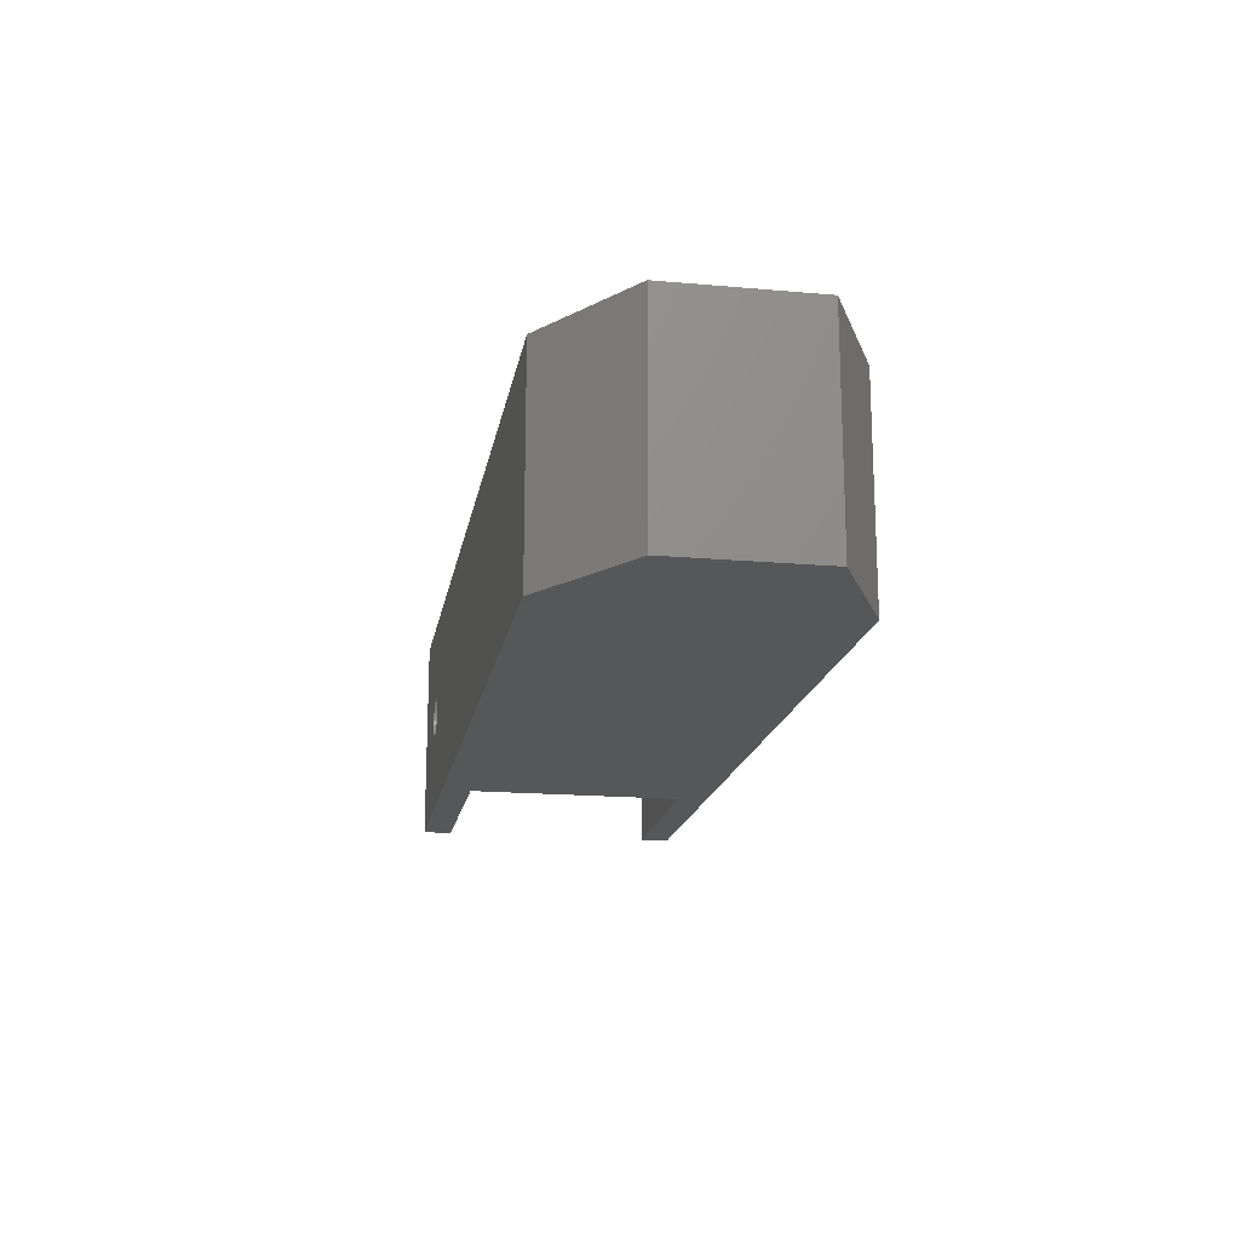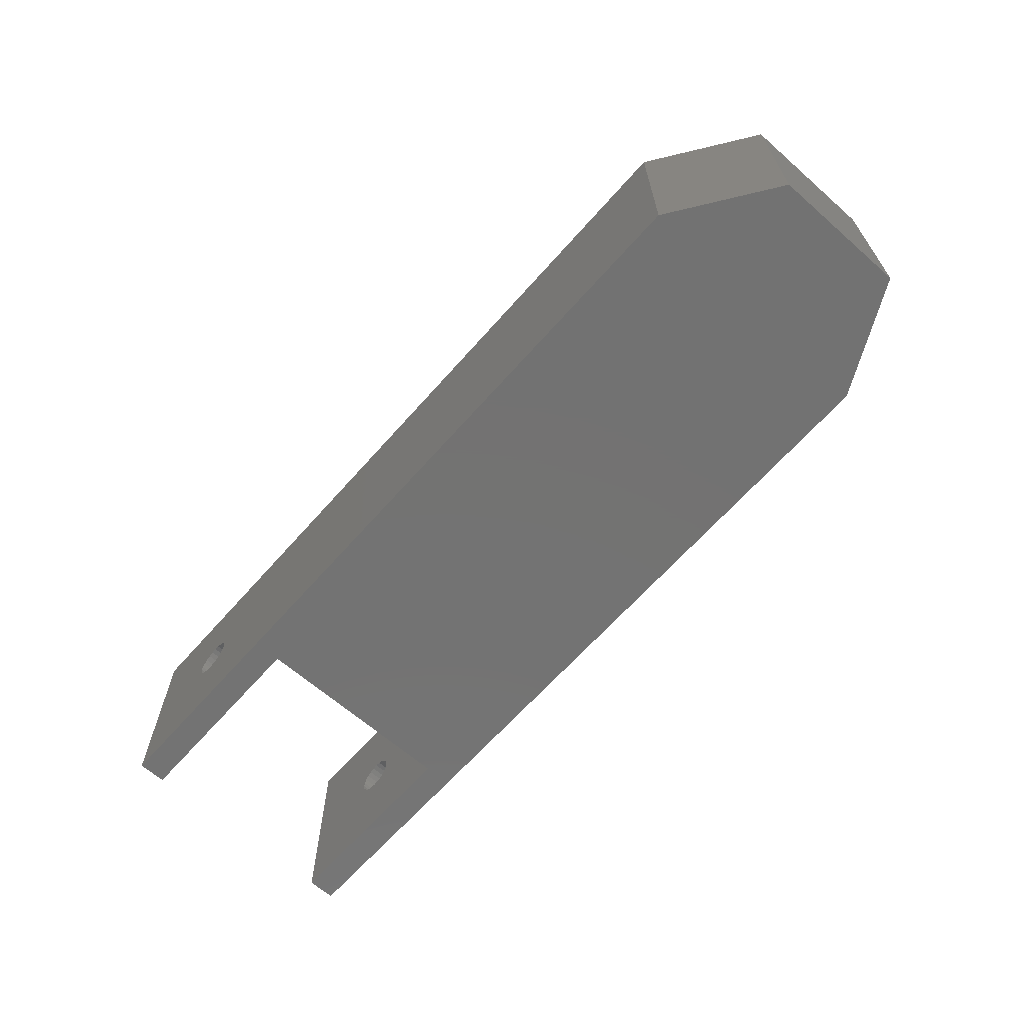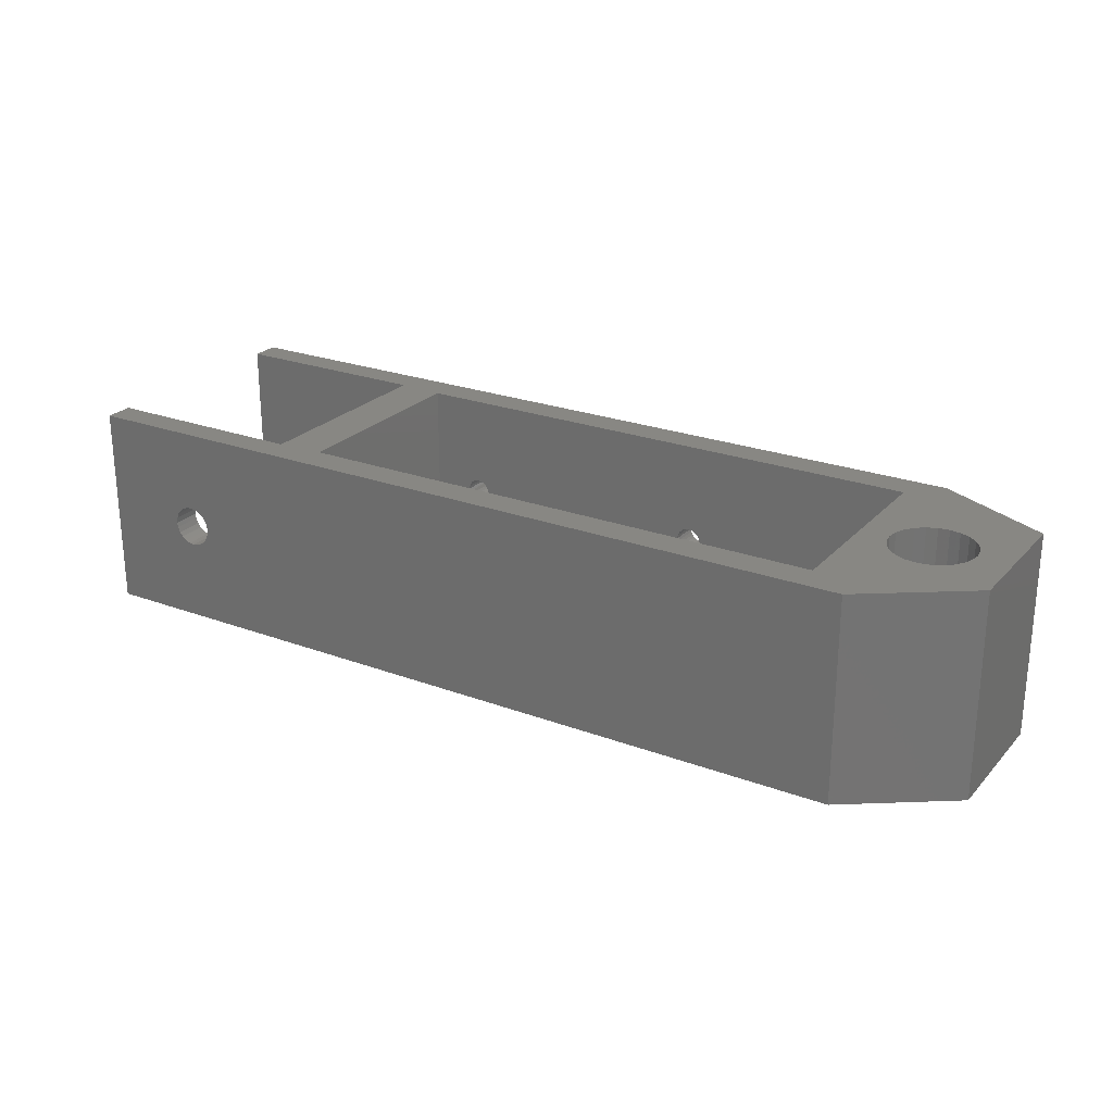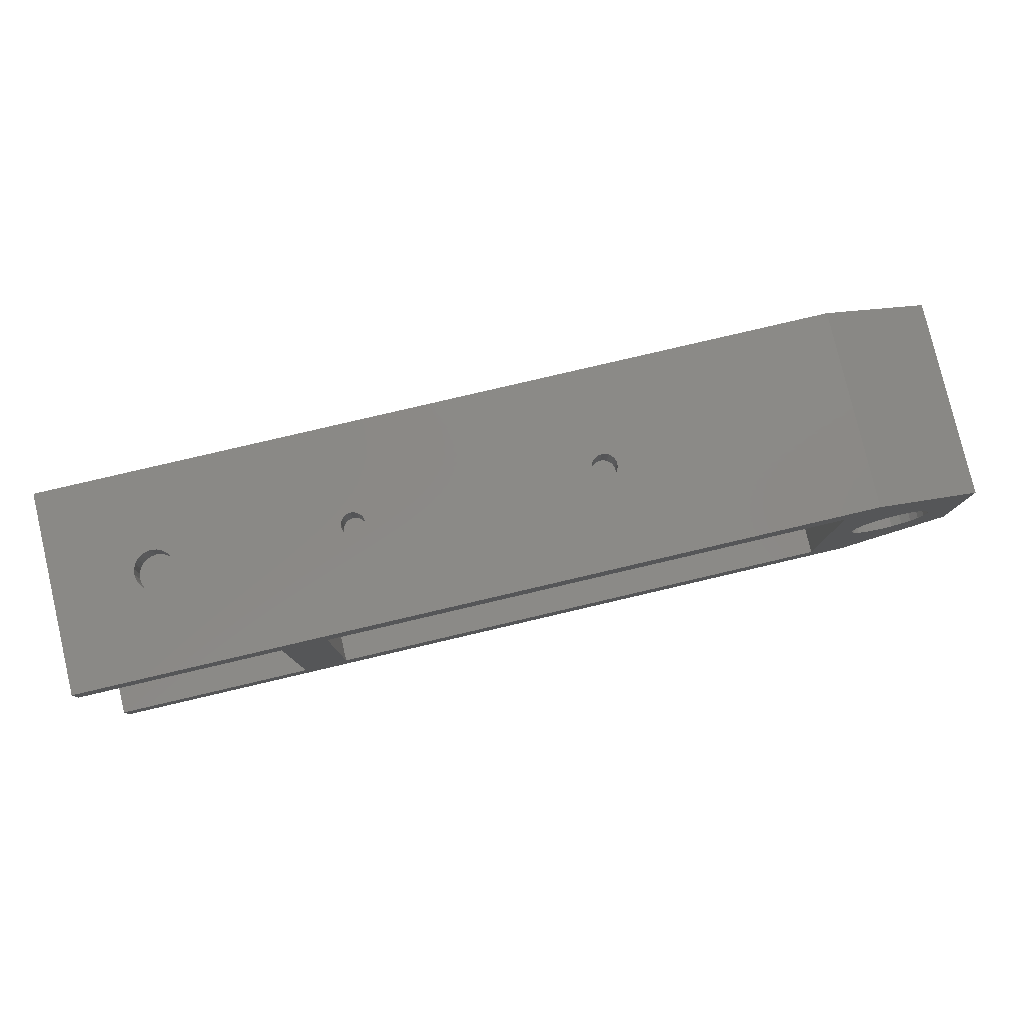
<metadata>
{"format":"stl","ext":"stl","renderer":"f3d","projection":"perspective","resolution":1024,"background":"white","views":[{"elev":-17.6,"azim":80.1,"up":"+Z"},{"elev":-64.8,"azim":48.6,"up":"+Z"},{"elev":24.4,"azim":31.5,"up":"+Z"},{"elev":79.6,"azim":-13.2,"up":"+Y"}]}
</metadata>
<code>
# stl→obj: 273 verts, 558 faces
v 46.85 -47.4 8.586
v 46.44 -44.65 8.268
v 46.44 -47.4 8.268
v 46.85 -44.65 8.586
v 43.71 -44.65 9
v 43.51 -47.4 9.482
v 43.71 -47.4 9
v 43.51 -44.65 9.482
v 35.44 -44.65 0
v 35.44 -47.4 20
v 35.44 -47.4 0
v 35.44 -44.65 20
v 45.96 -47.4 8.068
v 45.44 -44.65 8
v 45.44 -47.4 8
v 45.96 -44.65 8.068
v 44.03 -44.65 8.586
v 44.03 -47.4 8.586
v 44.92 -44.65 8.068
v 44.92 -47.4 8.068
v 44.44 -44.65 8.268
v 44.44 -47.4 8.268
v 44.92 -44.65 11.93
v 44.44 -47.4 11.73
v 44.44 -44.65 11.73
v 44.92 -47.4 11.93
v 88.73 -21.4 9.675
v 88.68 -24.4 10
v 88.73 -24.4 9.675
v 88.68 -21.4 10
v 89.31 -21.4 11.09
v 89.05 -24.4 10.89
v 89.05 -21.4 10.89
v 89.31 -24.4 11.09
v 45.96 -44.65 11.93
v 45.44 -47.4 12
v 45.44 -44.65 12
v 45.96 -47.4 11.93
v 46.85 -44.65 11.41
v 46.44 -47.4 11.73
v 46.44 -44.65 11.73
v 46.85 -47.4 11.41
v 47.17 -44.65 9
v 47.17 -47.4 9
v 91.15 -21.4 9.675
v 91.03 -24.4 9.372
v 91.15 -24.4 9.675
v 91.03 -21.4 9.372
v 47.37 -44.65 9.482
v 47.37 -47.4 9.482
v 47.44 -44.65 10
v 47.44 -47.4 10
v 43.51 -44.65 10.52
v 43.71 -47.4 11
v 43.51 -47.4 10.52
v 43.71 -44.65 11
v 47.37 -44.65 10.52
v 47.37 -47.4 10.52
v 43.44 -47.4 10
v 43.44 -44.65 10
v 44.03 -47.4 11.41
v 44.03 -44.65 11.41
v 90.27 -21.4 11.21
v 89.94 -24.4 11.26
v 89.94 -21.4 11.26
v 90.27 -24.4 11.21
v 90.57 -21.4 11.09
v 90.57 -24.4 11.09
v 47.17 -44.65 11
v 47.17 -47.4 11
v 91.2 -21.4 10
v 91.2 -24.4 10
v 90.83 -24.4 9.112
v 90.83 -21.4 9.112
v 88.85 -21.4 10.63
v 88.85 -24.4 10.63
v 89.94 -24.4 8.745
v 89.62 -21.4 8.787
v 89.62 -24.4 8.787
v 89.94 -21.4 8.745
v 90.83 -21.4 10.89
v 91.03 -24.4 10.63
v 90.83 -24.4 10.89
v 91.03 -21.4 10.63
v 90.27 -24.4 8.787
v 90.27 -21.4 8.787
v 89.31 -24.4 8.913
v 89.05 -21.4 9.112
v 89.05 -24.4 9.112
v 89.31 -21.4 8.913
v 88.85 -24.4 9.372
v 88.85 -21.4 9.372
v 90.57 -24.4 8.913
v 90.57 -21.4 8.913
v 89.62 -21.4 11.21
v 89.62 -24.4 11.21
v 88.73 -21.4 10.32
v 88.73 -24.4 10.32
v 91.15 -24.4 10.32
v 91.15 -21.4 10.32
v 63.8 -21.4 9.693
v 63.75 -24.4 10
v 63.8 -24.4 9.693
v 63.75 -21.4 10
v 116.7 -30.94 20
v 115.9 -31.57 4
v 116.7 -30.94 4
v 115.9 -31.57 20
v 47.37 -21.4 9.482
v 47.17 -24.15 9
v 47.37 -24.15 9.482
v 47.17 -21.4 9
v 111.9 -44.4 4
v 59.94 -24.4 4
v 59.94 -44.4 4
v 111.9 -24.4 4
v 44.92 -24.15 8.068
v 44.44 -21.4 8.268
v 44.44 -24.15 8.268
v 44.92 -21.4 8.068
v 45.96 -24.15 8.068
v 45.44 -21.4 8
v 45.44 -24.15 8
v 45.96 -21.4 8.068
v 43.71 -21.4 9
v 43.51 -24.15 9.482
v 43.71 -24.15 9
v 43.51 -21.4 9.482
v 64.63 -21.4 11.14
v 64.35 -24.4 11.03
v 64.35 -21.4 11.03
v 64.63 -24.4 11.14
v 115.2 -32.4 20
v 115.2 -32.4 4
v 66.09 -21.4 10.31
v 66.13 -24.4 10
v 66.09 -24.4 10.31
v 66.13 -21.4 10
v 63.8 -24.4 10.31
v 63.8 -21.4 10.31
v 59.94 -44.4 20
v 111.9 -44.4 20
v 122.6 -33.37 20
v 122.7 -34.4 4
v 122.7 -34.4 20
v 122.6 -33.37 4
v 118.6 -38.39 20
v 118.7 -38.4 4
v 118.6 -38.39 4
v 118.7 -38.4 20
v 44.03 -21.4 8.586
v 44.03 -24.15 8.586
v 117.7 -38.26 20
v 117.7 -38.26 4
v 120.7 -30.94 20
v 119.7 -30.54 4
v 120.7 -30.94 4
v 119.7 -30.54 20
v 122.2 -32.4 20
v 122.2 -32.4 4
v 66.09 -21.4 9.693
v 65.97 -24.4 9.407
v 66.09 -24.4 9.693
v 65.97 -21.4 9.407
v 59.94 -24.4 20
v 121.5 -31.57 20
v 121.5 -31.57 4
v 64.94 -21.4 11.19
v 64.94 -24.4 11.19
v 63.91 -24.4 10.59
v 63.91 -21.4 10.59
v 64.1 -24.4 10.84
v 64.1 -21.4 10.84
v 64.63 -24.4 8.855
v 64.35 -21.4 8.973
v 64.35 -24.4 8.973
v 64.63 -21.4 8.855
v 65.78 -24.4 9.162
v 65.53 -21.4 8.973
v 65.53 -24.4 8.973
v 65.78 -21.4 9.162
v 65.25 -21.4 11.14
v 65.25 -24.4 11.14
v 65.97 -21.4 10.59
v 65.97 -24.4 10.59
v 115.9 -47.4 20
v 55.44 -44.65 20
v 55.44 -24.15 20
v 111.9 -24.4 20
v 114.7 -34.4 20
v 114.8 -35.44 20
v 115.2 -36.4 20
v 115.9 -37.23 20
v 116.7 -37.87 20
v 125.9 -40.4 20
v 119.7 -38.26 20
v 120.7 -37.87 20
v 121.5 -37.23 20
v 122.2 -36.4 20
v 122.6 -35.44 20
v 35.44 -21.4 20
v 35.44 -24.15 20
v 114.9 -21.4 20
v 114.8 -33.37 20
v 125.9 -26.9 20
v 117.7 -30.54 20
v 118.7 -30.4 20
v 118.8 -30.41 20
v 125.9 -27.4 20
v 46.85 -21.4 8.586
v 64.94 -21.4 8.815
v 64.1 -21.4 9.162
v 63.91 -21.4 9.407
v 47.44 -21.4 10
v 47.37 -21.4 10.52
v 47.17 -21.4 11
v 46.85 -21.4 11.41
v 35.44 -21.4 0
v 114.9 -21.4 0
v 43.44 -21.4 10
v 43.51 -21.4 10.52
v 43.71 -21.4 11
v 44.03 -21.4 11.41
v 44.44 -21.4 11.73
v 44.92 -21.4 11.93
v 45.44 -21.4 12
v 46.44 -21.4 8.268
v 46.44 -21.4 11.73
v 45.96 -21.4 11.93
v 65.25 -21.4 8.855
v 65.78 -21.4 10.84
v 65.53 -21.4 11.03
v 46.85 -24.15 8.586
v 35.44 -24.15 0
v 55.44 -44.65 0
v 46.44 -24.15 8.268
v 44.03 -24.15 11.41
v 43.71 -24.15 11
v 55.44 -24.15 0
v 115.9 -47.4 0
v 125.9 -26.9 0
v 125.9 -40.4 0
v 65.25 -24.4 8.855
v 119.7 -38.26 4
v 65.53 -24.4 11.03
v 115.2 -36.4 4
v 115.9 -37.23 4
v 121.5 -37.23 4
v 120.7 -37.87 4
v 118.7 -30.4 4
v 118.8 -30.41 4
v 114.8 -33.37 4
v 114.7 -34.4 4
v 117.7 -30.54 4
v 63.91 -24.4 9.407
v 64.1 -24.4 9.162
v 122.2 -36.4 4
v 122.6 -35.44 4
v 64.94 -24.4 8.815
v 65.78 -24.4 10.84
v 47.44 -24.15 10
v 47.37 -24.15 10.52
v 47.17 -24.15 11
v 46.85 -24.15 11.41
v 46.44 -24.15 11.73
v 45.96 -24.15 11.93
v 45.44 -24.15 12
v 43.44 -24.15 10
v 43.51 -24.15 10.52
v 44.44 -24.15 11.73
v 44.92 -24.15 11.93
v 114.8 -35.44 4
v 116.7 -37.87 4
f 1 2 3
f 2 1 4
f 5 6 7
f 6 5 8
f 9 10 11
f 10 9 12
f 13 14 15
f 14 13 16
f 17 7 18
f 7 17 5
f 3 16 13
f 16 3 2
f 15 19 20
f 19 15 14
f 20 21 22
f 21 20 19
f 23 24 25
f 24 23 26
f 27 28 29
f 28 27 30
f 31 32 33
f 32 31 34
f 35 36 37
f 36 35 38
f 39 40 41
f 40 39 42
f 43 1 44
f 1 43 4
f 45 46 47
f 46 45 48
f 49 44 50
f 44 49 43
f 51 50 52
f 50 51 49
f 53 54 55
f 54 53 56
f 22 17 18
f 17 22 21
f 37 26 23
f 26 37 36
f 57 52 58
f 52 57 51
f 8 59 6
f 59 8 60
f 60 55 59
f 55 60 53
f 56 61 54
f 61 56 62
f 25 61 62
f 61 25 24
f 63 64 65
f 64 63 66
f 67 66 63
f 66 67 68
f 69 58 70
f 58 69 57
f 41 38 35
f 38 41 40
f 39 70 42
f 70 39 69
f 71 47 72
f 47 71 45
f 48 73 46
f 73 48 74
f 75 32 76
f 32 75 33
f 77 78 79
f 78 77 80
f 81 82 83
f 82 81 84
f 85 80 77
f 80 85 86
f 87 88 89
f 88 87 90
f 88 91 89
f 91 88 92
f 93 86 85
f 86 93 94
f 73 94 93
f 94 73 74
f 95 34 31
f 34 95 96
f 79 90 87
f 90 79 78
f 65 96 95
f 96 65 64
f 92 29 91
f 29 92 27
f 81 68 67
f 68 81 83
f 97 76 98
f 76 97 75
f 84 99 82
f 99 84 100
f 30 98 28
f 98 30 97
f 100 72 99
f 72 100 71
f 101 102 103
f 102 101 104
f 105 106 107
f 106 105 108
f 109 110 111
f 110 109 112
f 113 114 115
f 114 113 116
f 117 118 119
f 118 117 120
f 121 122 123
f 122 121 124
f 123 120 117
f 120 123 122
f 125 126 127
f 126 125 128
f 129 130 131
f 130 129 132
f 106 133 134
f 133 106 108
f 135 136 137
f 136 135 138
f 104 139 102
f 139 104 140
f 141 113 115
f 113 141 142
f 143 144 145
f 144 143 146
f 147 148 149
f 148 147 150
f 151 127 152
f 127 151 125
f 119 151 152
f 151 119 118
f 153 149 154
f 149 153 147
f 155 156 157
f 156 155 158
f 159 146 143
f 146 159 160
f 161 162 163
f 162 161 164
f 114 141 115
f 141 114 165
f 166 157 167
f 157 166 155
f 168 132 129
f 132 168 169
f 140 170 139
f 170 140 171
f 171 172 170
f 172 171 173
f 174 175 176
f 175 174 177
f 178 179 180
f 179 178 181
f 182 169 168
f 169 182 183
f 184 137 185
f 137 184 135
f 186 12 10
f 12 186 187
f 187 186 141
f 187 141 188
f 141 186 142
f 142 186 189
f 189 186 190
f 190 186 191
f 191 186 192
f 192 186 193
f 193 186 194
f 194 186 153
f 153 186 195
f 153 195 147
f 147 195 150
f 150 195 196
f 196 195 197
f 197 195 198
f 198 195 199
f 199 195 200
f 200 195 145
f 188 201 202
f 201 188 203
f 203 188 165
f 165 188 141
f 203 165 189
f 203 189 190
f 203 190 204
f 203 204 133
f 203 133 108
f 203 108 105
f 203 105 205
f 205 105 206
f 205 206 207
f 205 207 208
f 205 208 158
f 205 158 155
f 205 155 166
f 205 166 159
f 205 159 143
f 205 143 145
f 205 145 195
f 205 195 209
f 210 211 80
f 211 210 112
f 80 211 78
f 211 112 177
f 177 112 175
f 175 112 212
f 212 112 109
f 212 109 213
f 213 109 101
f 101 109 214
f 101 214 104
f 104 214 215
f 104 215 140
f 140 215 171
f 171 215 216
f 171 216 173
f 173 216 131
f 131 216 217
f 131 217 129
f 129 217 168
f 168 217 95
f 95 217 65
f 218 122 219
f 122 218 120
f 120 218 118
f 118 218 151
f 151 218 125
f 125 218 201
f 125 201 128
f 128 201 220
f 220 201 221
f 221 201 222
f 222 201 223
f 223 201 224
f 224 201 225
f 225 201 226
f 219 94 203
f 94 219 86
f 86 219 80
f 80 219 122
f 80 122 124
f 80 124 227
f 80 227 210
f 203 94 74
f 203 74 48
f 203 48 45
f 203 45 71
f 203 71 100
f 203 100 84
f 203 84 81
f 203 81 67
f 203 67 63
f 203 63 65
f 203 65 217
f 203 217 228
f 203 228 229
f 203 229 226
f 203 226 201
f 211 90 78
f 90 211 230
f 90 230 179
f 90 179 88
f 88 179 181
f 88 181 92
f 92 181 164
f 92 164 27
f 27 164 161
f 27 161 30
f 30 161 138
f 30 138 135
f 30 135 97
f 97 135 184
f 97 184 75
f 75 184 231
f 75 231 33
f 33 231 232
f 33 232 31
f 31 232 182
f 31 182 95
f 95 182 168
f 112 233 110
f 233 112 210
f 218 202 234
f 202 218 201
f 9 21 235
f 21 9 17
f 17 9 5
f 5 9 12
f 235 21 19
f 235 19 14
f 5 12 8
f 8 12 60
f 60 12 53
f 53 12 56
f 56 12 62
f 62 12 25
f 25 12 23
f 23 12 37
f 235 43 187
f 43 235 4
f 4 235 2
f 2 235 16
f 16 235 14
f 187 43 49
f 187 49 51
f 187 51 57
f 187 57 69
f 187 69 39
f 187 39 41
f 187 41 35
f 187 35 37
f 187 37 12
f 233 227 236
f 227 233 210
f 222 237 238
f 237 222 223
f 236 124 121
f 124 236 227
f 138 163 136
f 163 138 161
f 219 234 218
f 234 219 239
f 239 219 235
f 235 11 9
f 11 235 240
f 240 235 219
f 240 219 241
f 240 241 242
f 180 230 243
f 230 180 179
f 150 244 148
f 244 150 196
f 188 235 187
f 235 188 239
f 131 172 173
f 172 131 130
f 232 183 182
f 183 232 245
f 246 193 247
f 193 246 192
f 197 248 249
f 248 197 198
f 208 250 251
f 250 208 207
f 252 190 253
f 190 252 204
f 206 107 254
f 107 206 105
f 207 254 250
f 254 207 206
f 166 160 159
f 160 166 167
f 212 255 256
f 255 212 213
f 200 257 199
f 257 200 258
f 199 248 198
f 248 199 257
f 213 103 255
f 103 213 101
f 145 258 200
f 258 145 144
f 259 177 174
f 177 259 211
f 231 245 232
f 245 231 260
f 195 240 242
f 240 195 186
f 241 195 242
f 195 241 209
f 209 241 205
f 189 113 142
f 113 189 116
f 87 259 79
f 259 87 243
f 243 87 180
f 180 87 89
f 180 89 178
f 178 89 91
f 178 91 162
f 162 91 29
f 162 29 163
f 163 29 28
f 163 28 136
f 136 28 98
f 136 98 137
f 137 98 185
f 185 98 76
f 185 76 260
f 260 76 32
f 260 32 245
f 245 32 34
f 245 34 183
f 183 34 96
f 183 96 169
f 116 85 114
f 85 116 93
f 93 116 189
f 114 85 77
f 93 189 73
f 73 189 46
f 46 189 47
f 47 189 72
f 72 189 99
f 99 189 82
f 82 189 83
f 83 189 68
f 68 189 66
f 66 189 64
f 114 103 165
f 103 114 255
f 255 114 256
f 256 114 176
f 176 114 174
f 174 114 259
f 259 114 77
f 259 77 79
f 165 103 102
f 165 102 139
f 165 139 170
f 165 170 172
f 165 172 130
f 165 130 132
f 165 132 169
f 165 169 96
f 165 96 64
f 165 64 189
f 239 236 234
f 236 239 233
f 233 239 110
f 110 239 188
f 234 236 121
f 234 121 123
f 110 188 111
f 111 188 261
f 261 188 262
f 262 188 263
f 263 188 264
f 264 188 265
f 265 188 266
f 266 188 267
f 234 127 202
f 127 234 152
f 152 234 119
f 119 234 117
f 117 234 123
f 202 127 126
f 202 126 268
f 202 268 269
f 202 269 238
f 202 238 237
f 202 237 270
f 202 270 271
f 202 271 267
f 202 267 188
f 253 191 272
f 191 253 190
f 158 251 156
f 251 158 208
f 203 241 219
f 241 203 205
f 176 212 256
f 212 176 175
f 194 154 273
f 154 194 153
f 272 192 246
f 192 272 191
f 272 252 253
f 252 272 246
f 252 246 134
f 134 246 247
f 134 247 106
f 106 247 273
f 106 273 107
f 107 273 154
f 107 154 254
f 254 154 250
f 250 154 149
f 250 149 148
f 250 148 244
f 250 244 251
f 251 244 156
f 156 244 249
f 156 249 157
f 157 249 248
f 157 248 167
f 167 248 257
f 167 257 160
f 160 257 258
f 160 258 146
f 146 258 144
f 231 185 260
f 185 231 184
f 164 178 162
f 178 164 181
f 243 211 259
f 211 243 230
f 193 273 247
f 273 193 194
f 134 204 252
f 204 134 133
f 196 249 244
f 249 196 197
f 128 268 126
f 268 128 220
f 220 269 268
f 269 220 221
f 221 238 269
f 238 221 222
f 226 271 225
f 271 226 267
f 224 237 223
f 237 224 270
f 225 270 224
f 270 225 271
f 214 111 261
f 111 214 109
f 228 266 229
f 266 228 265
f 229 267 226
f 267 229 266
f 215 261 262
f 261 215 214
f 217 263 264
f 263 217 216
f 217 265 228
f 265 217 264
f 216 262 263
f 262 216 215
f 186 11 240
f 11 186 13
f 11 13 15
f 13 186 3
f 3 186 1
f 1 186 44
f 44 186 50
f 50 186 52
f 52 186 58
f 58 186 70
f 70 186 42
f 42 186 40
f 40 186 38
f 38 186 36
f 11 7 10
f 7 11 18
f 18 11 22
f 22 11 20
f 20 11 15
f 10 7 6
f 10 6 59
f 10 59 55
f 10 55 54
f 10 54 61
f 10 61 24
f 10 24 26
f 10 26 36
f 10 36 186

</code>
